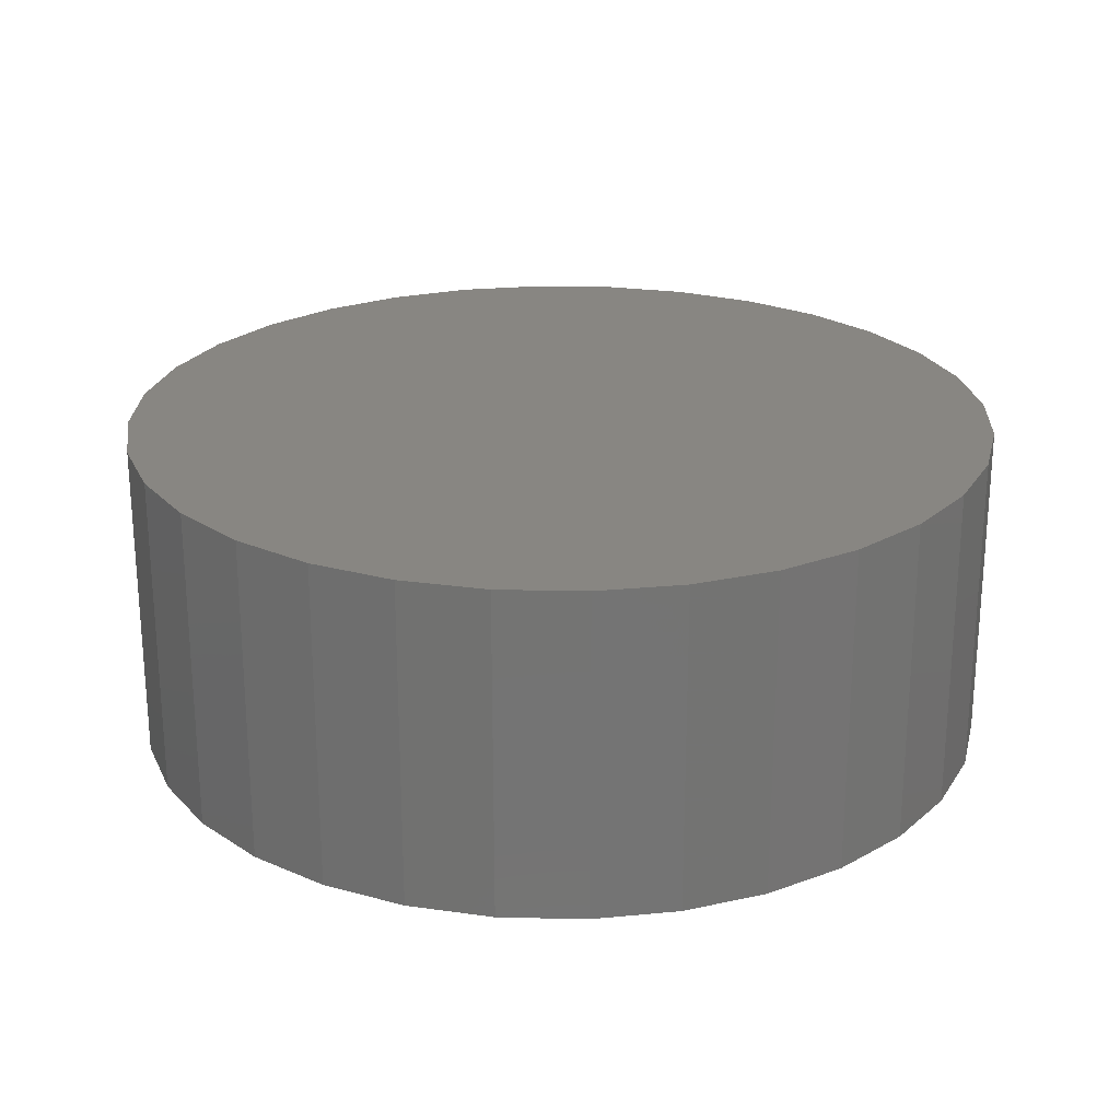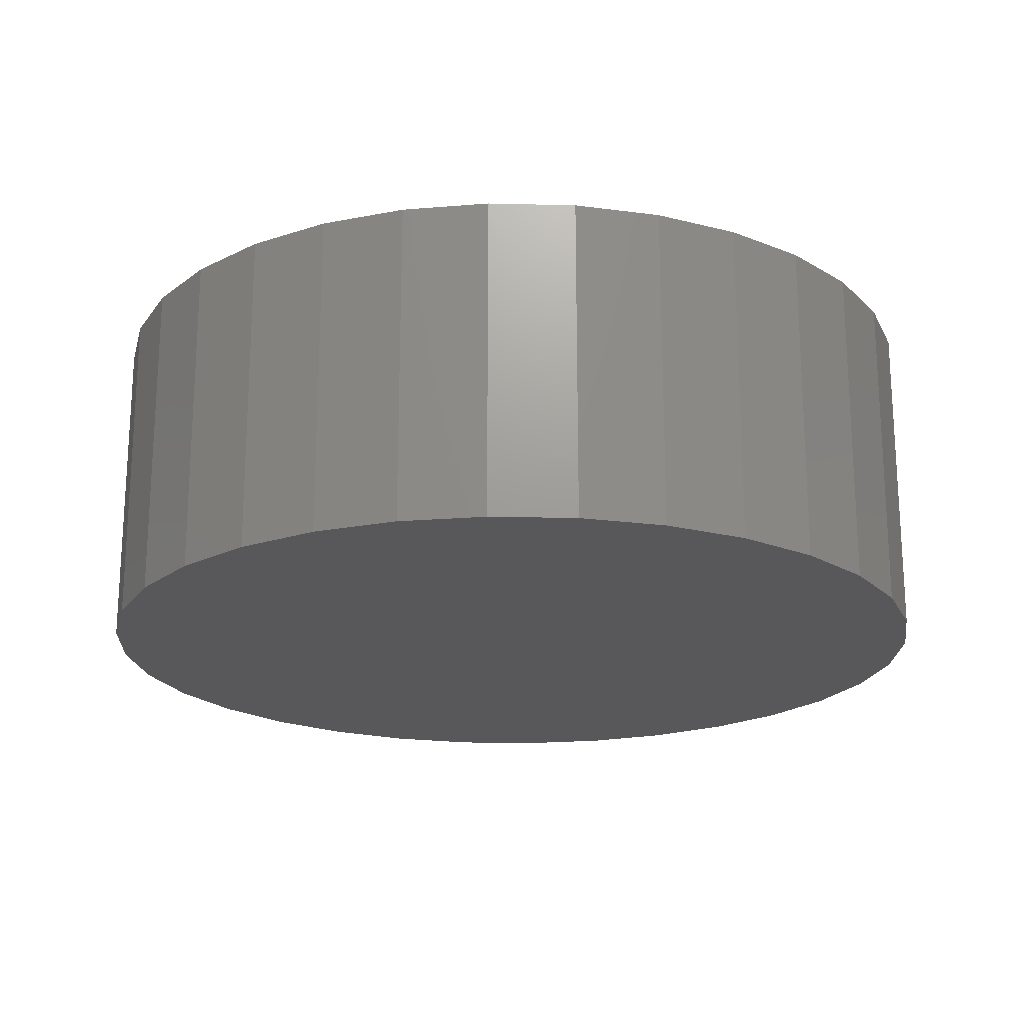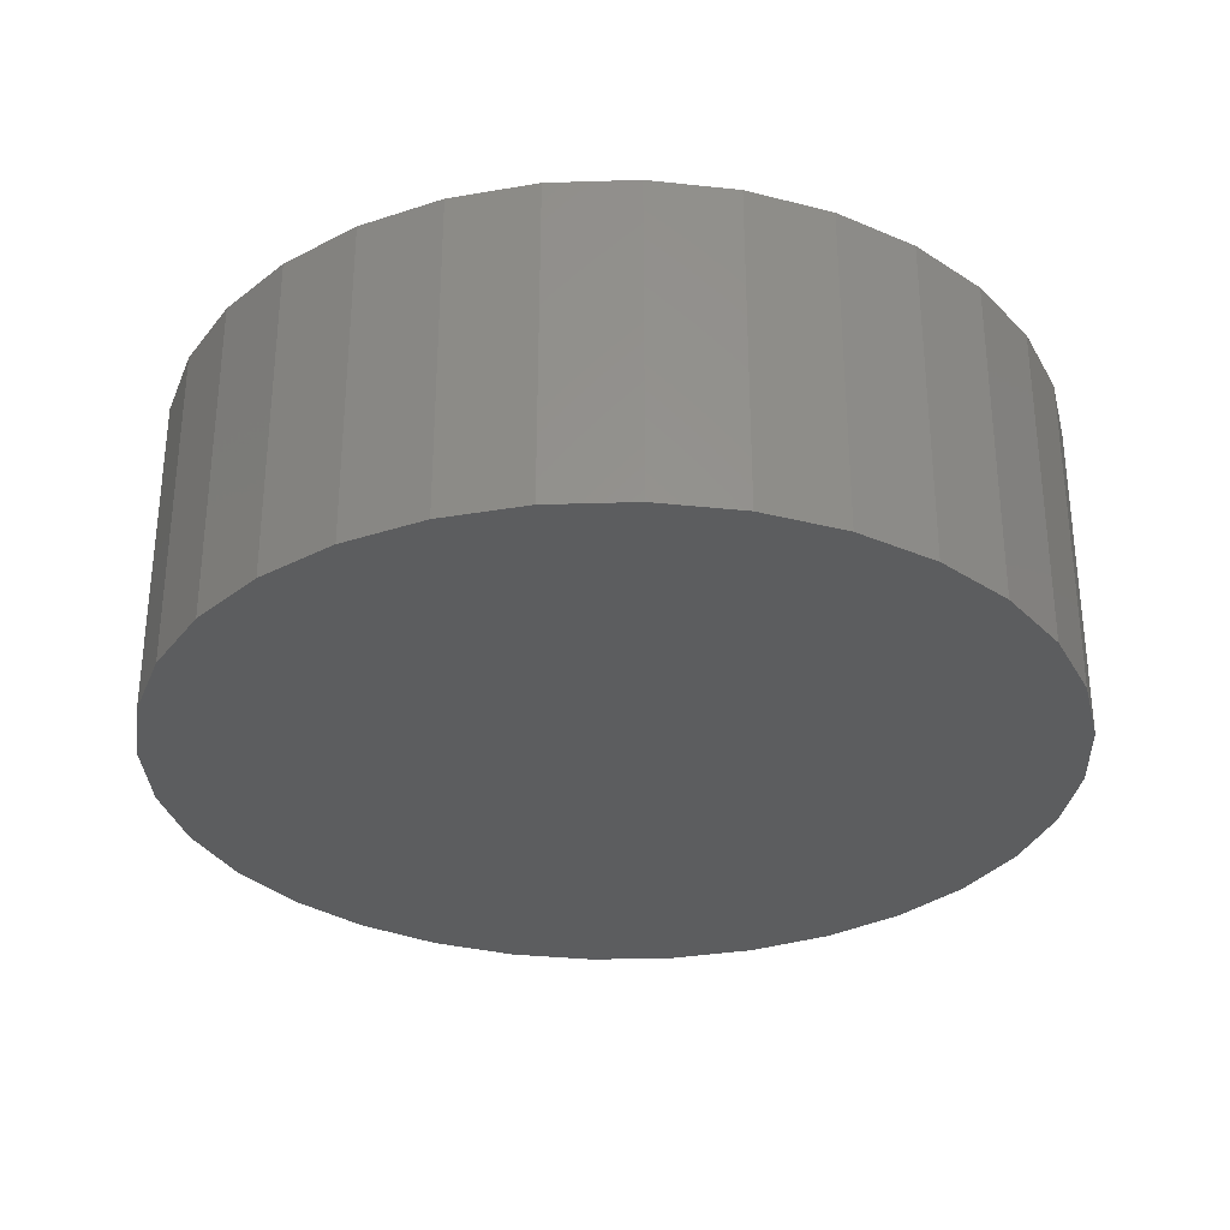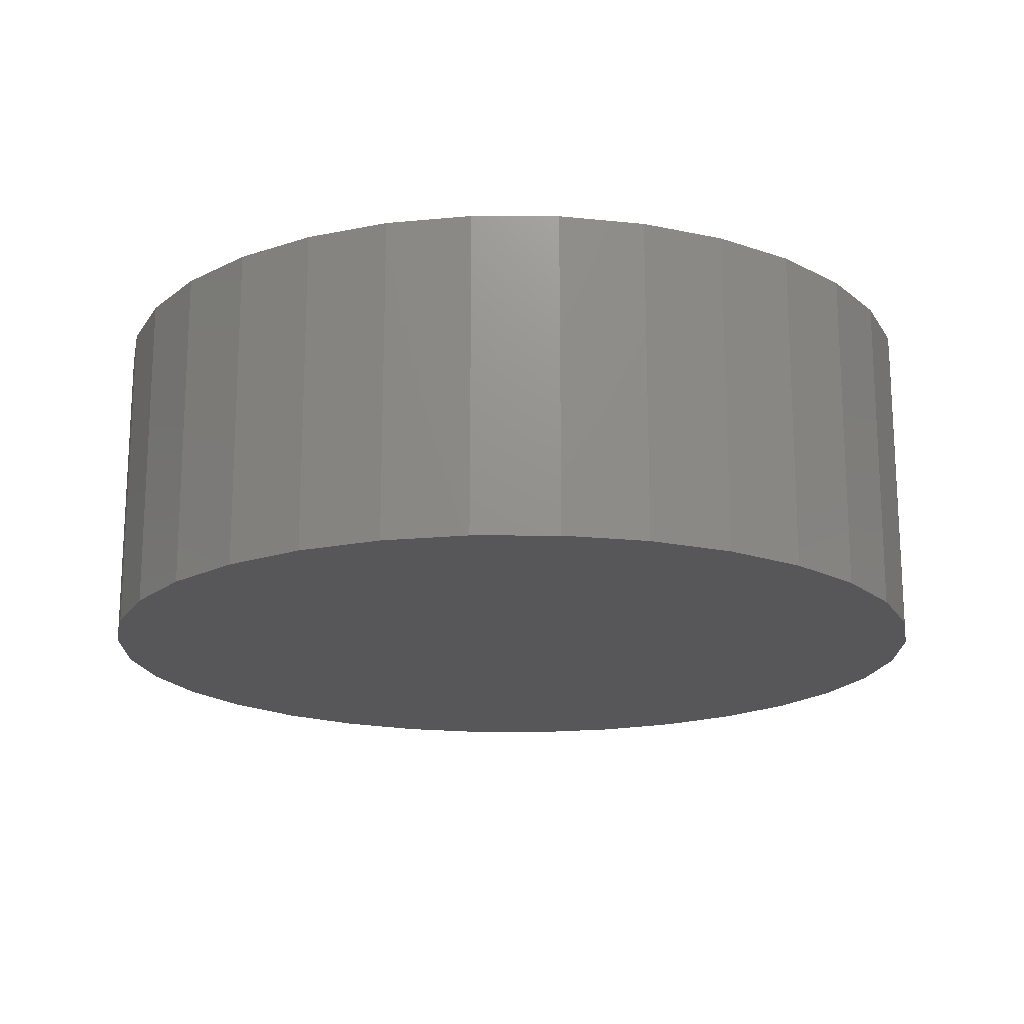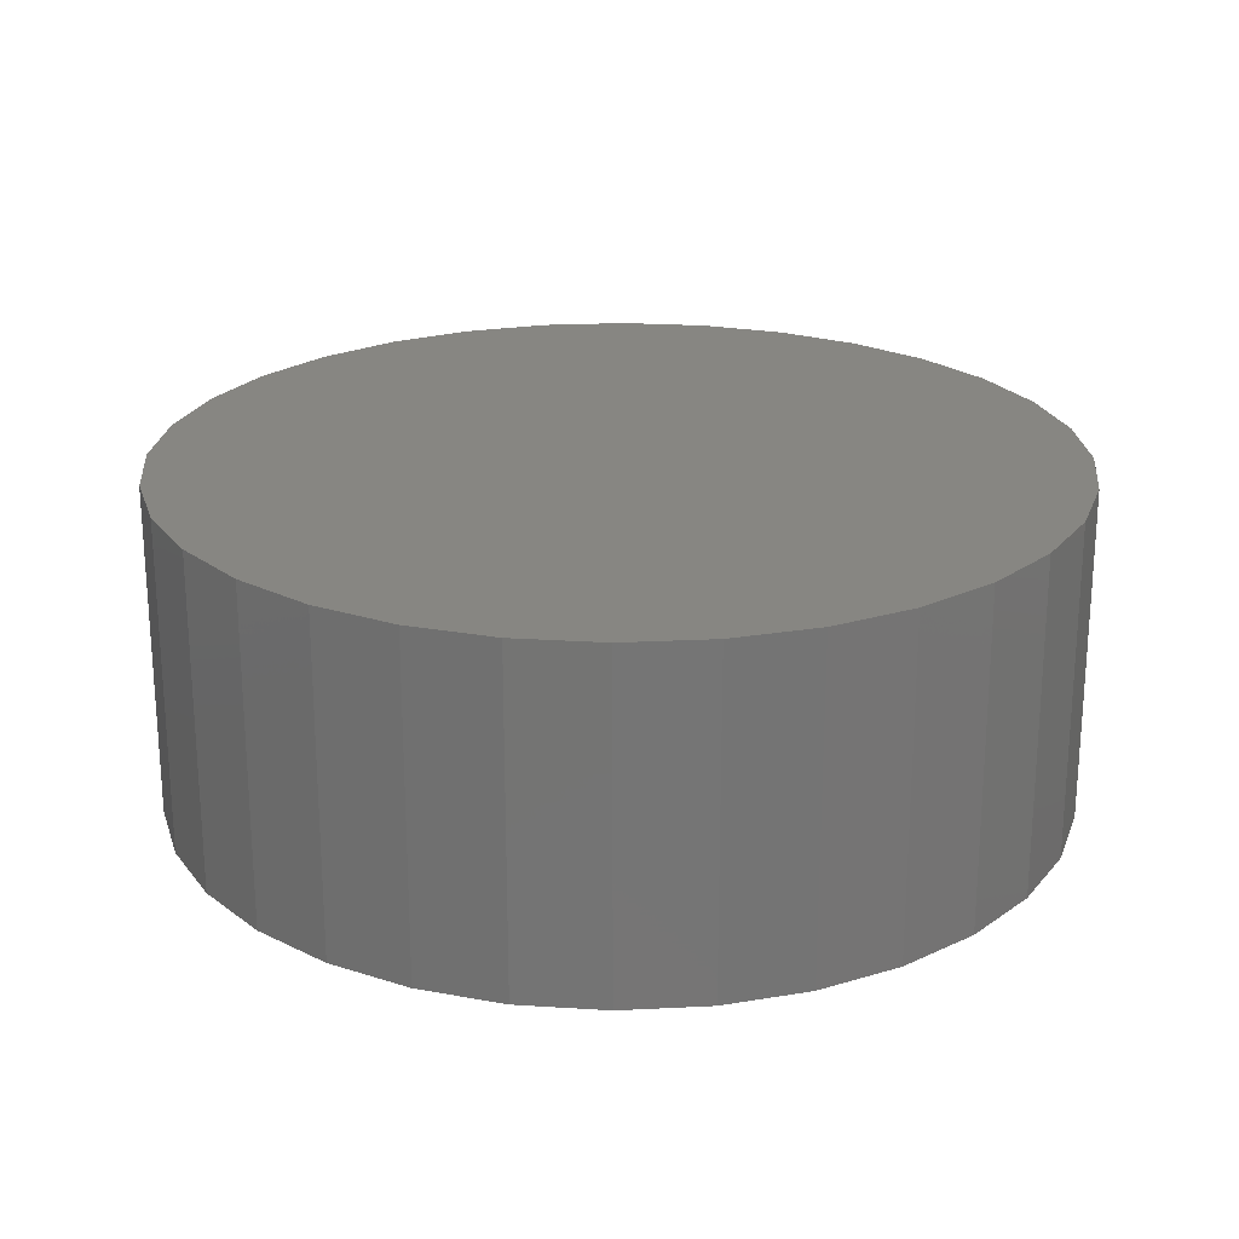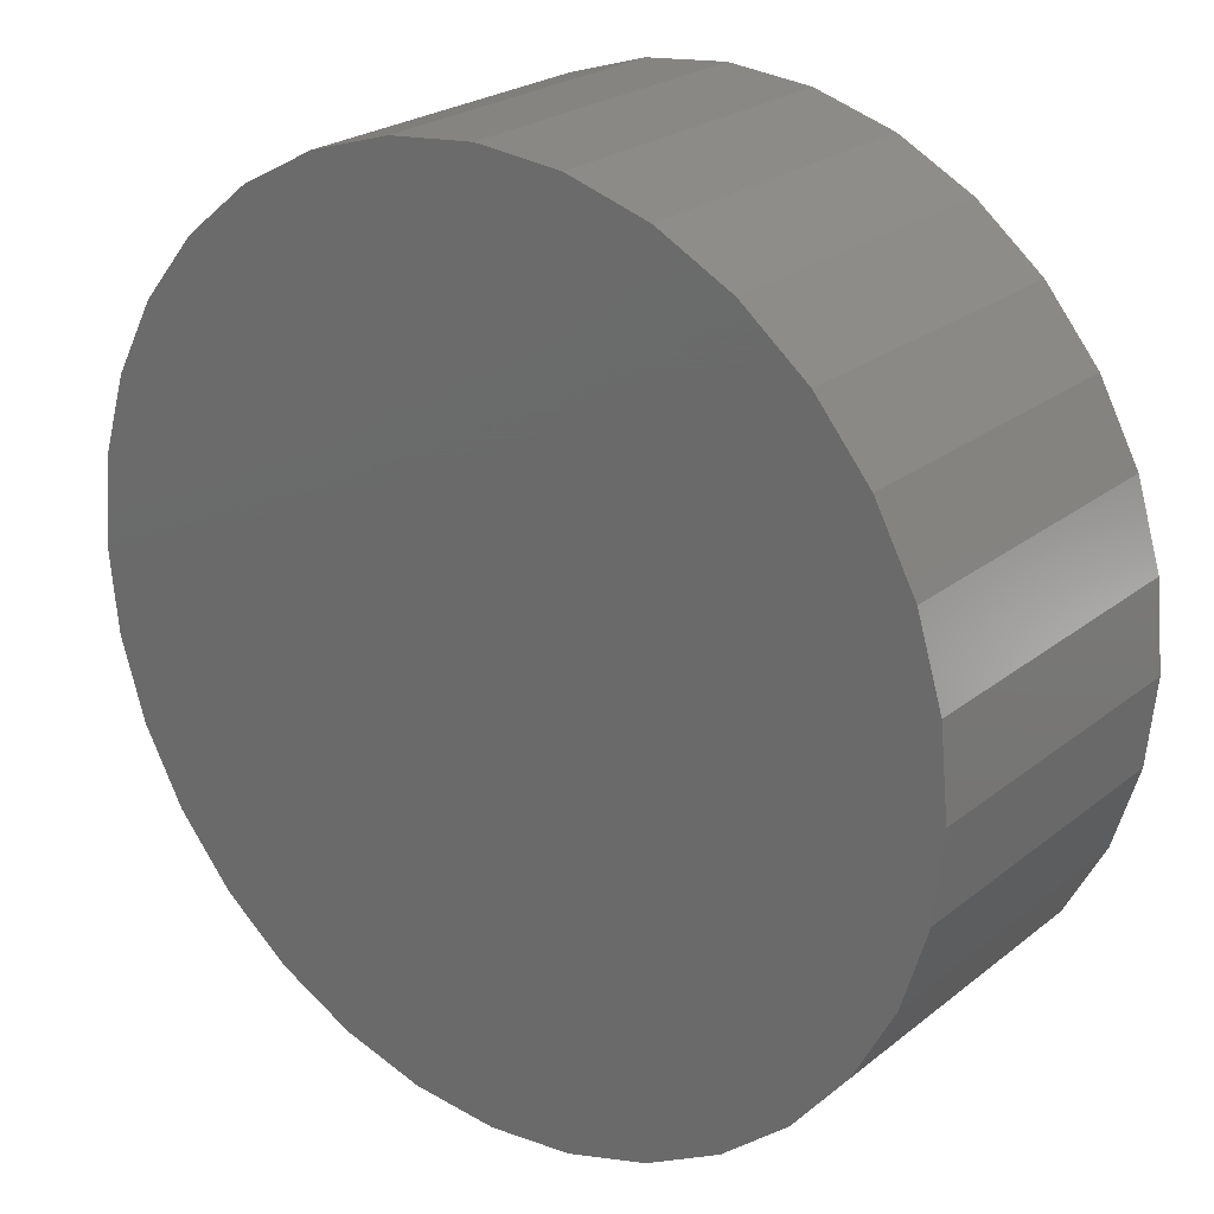
<metadata>
{"format":"stl","ext":"stl","renderer":"f3d","projection":"perspective","resolution":1024,"background":"white","views":[{"elev":23.8,"azim":-26.0,"up":"+Y"},{"elev":-20.0,"azim":-30.7,"up":"+Y"},{"elev":-31.4,"azim":131.9,"up":"+Y"},{"elev":-17.9,"azim":5.2,"up":"+Y"},{"elev":22.7,"azim":-111.8,"up":"+Y"},{"elev":23.8,"azim":37.7,"up":"+Z"}]}
</metadata>
<code>
# stl→obj: 64 verts, 124 faces
v -0.1744 -0.04688 0.4053
v -0.1744 -0.05469 0.4053
v -0.1742 -0.04688 0.4074
v -0.1742 -0.05469 0.4074
v -0.1736 -0.04688 0.4093
v -0.1736 -0.05469 0.4093
v -0.1727 -0.04688 0.4111
v -0.1727 -0.05469 0.4111
v -0.1714 -0.04688 0.4127
v -0.1714 -0.05469 0.4127
v -0.1698 -0.04688 0.414
v -0.1698 -0.05469 0.414
v -0.168 -0.04688 0.415
v -0.168 -0.05469 0.415
v -0.166 -0.04688 0.4156
v -0.166 -0.05469 0.4156
v -0.164 -0.04688 0.4158
v -0.164 -0.05469 0.4158
v -0.1619 -0.04688 0.4156
v -0.1619 -0.05469 0.4156
v -0.16 -0.04688 0.415
v -0.16 -0.05469 0.415
v -0.1582 -0.04688 0.414
v -0.1582 -0.05469 0.414
v -0.1566 -0.04688 0.4127
v -0.1566 -0.05469 0.4127
v -0.1553 -0.04688 0.4111
v -0.1553 -0.05469 0.4111
v -0.1543 -0.04688 0.4093
v -0.1543 -0.05469 0.4093
v -0.1537 -0.04688 0.4074
v -0.1537 -0.05469 0.4074
v -0.1535 -0.04688 0.4053
v -0.1535 -0.05469 0.4053
v -0.1537 -0.04688 0.4033
v -0.1537 -0.05469 0.4033
v -0.1543 -0.04688 0.4013
v -0.1543 -0.05469 0.4013
v -0.1553 -0.04688 0.3995
v -0.1553 -0.05469 0.3995
v -0.1566 -0.04688 0.398
v -0.1566 -0.05469 0.398
v -0.1582 -0.04688 0.3967
v -0.1582 -0.05469 0.3967
v -0.16 -0.04688 0.3957
v -0.16 -0.05469 0.3957
v -0.1619 -0.04688 0.3951
v -0.1619 -0.05469 0.3951
v -0.164 -0.04688 0.3949
v -0.164 -0.05469 0.3949
v -0.166 -0.04688 0.3951
v -0.166 -0.05469 0.3951
v -0.168 -0.04688 0.3957
v -0.168 -0.05469 0.3957
v -0.1698 -0.04688 0.3967
v -0.1698 -0.05469 0.3967
v -0.1714 -0.04688 0.398
v -0.1714 -0.05469 0.398
v -0.1727 -0.04688 0.3995
v -0.1727 -0.05469 0.3995
v -0.1736 -0.04688 0.4013
v -0.1736 -0.05469 0.4013
v -0.1742 -0.04688 0.4033
v -0.1742 -0.05469 0.4033
f 1 2 3
f 3 2 4
f 3 4 5
f 5 4 6
f 5 6 7
f 7 6 8
f 7 8 9
f 9 8 10
f 9 10 11
f 11 10 12
f 11 12 13
f 13 12 14
f 13 14 15
f 15 14 16
f 15 16 17
f 17 16 18
f 17 18 19
f 19 18 20
f 19 20 21
f 21 20 22
f 21 22 23
f 23 22 24
f 23 24 25
f 25 24 26
f 25 26 27
f 27 26 28
f 27 28 29
f 29 28 30
f 29 30 31
f 31 30 32
f 31 32 33
f 33 32 34
f 33 34 35
f 35 34 36
f 35 36 37
f 37 36 38
f 37 38 39
f 39 38 40
f 39 40 41
f 41 40 42
f 41 42 43
f 43 42 44
f 43 44 45
f 45 44 46
f 45 46 47
f 47 46 48
f 47 48 49
f 49 48 50
f 49 50 51
f 51 50 52
f 51 52 53
f 53 52 54
f 53 54 55
f 55 54 56
f 55 56 57
f 57 56 58
f 57 58 59
f 59 58 60
f 59 60 61
f 61 60 62
f 61 62 63
f 63 62 64
f 63 64 1
f 1 64 2
f 27 5 7
f 29 5 27
f 39 59 37
f 39 57 59
f 41 57 39
f 41 55 57
f 53 55 41
f 25 27 7
f 25 7 9
f 25 9 11
f 25 11 13
f 25 13 15
f 25 15 17
f 25 17 19
f 25 19 21
f 25 21 23
f 43 45 47
f 43 47 49
f 43 49 51
f 43 51 53
f 43 53 41
f 59 61 37
f 37 61 63
f 37 63 35
f 35 63 1
f 35 1 33
f 33 1 3
f 33 3 31
f 31 3 5
f 31 5 29
f 8 6 28
f 28 6 30
f 38 60 40
f 60 58 40
f 40 58 42
f 58 56 42
f 42 56 54
f 26 24 22
f 26 22 20
f 26 20 18
f 26 18 16
f 26 16 14
f 26 14 12
f 26 12 10
f 26 10 8
f 26 8 28
f 44 42 54
f 44 54 52
f 44 52 50
f 44 50 48
f 44 48 46
f 30 6 32
f 32 6 4
f 32 4 34
f 34 4 2
f 34 2 36
f 36 2 64
f 36 64 38
f 38 64 62
f 38 62 60

</code>
